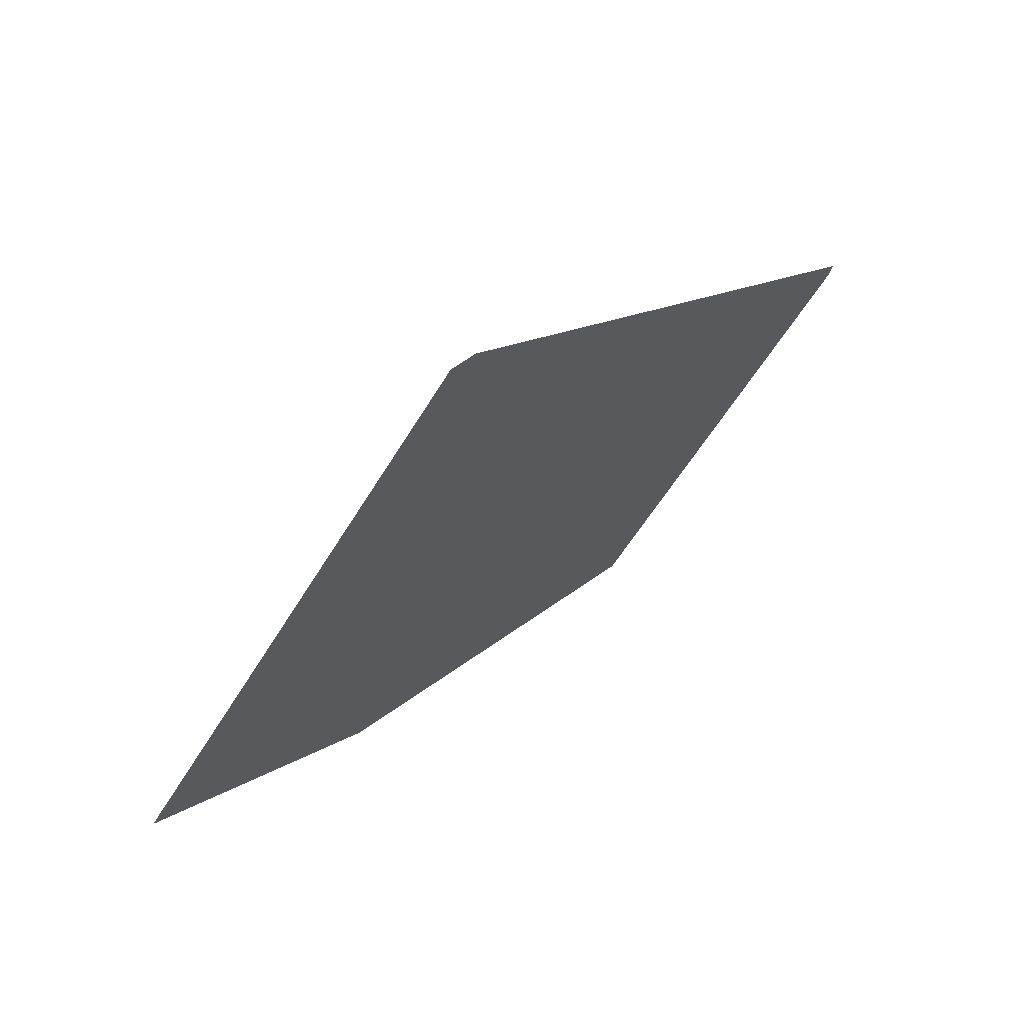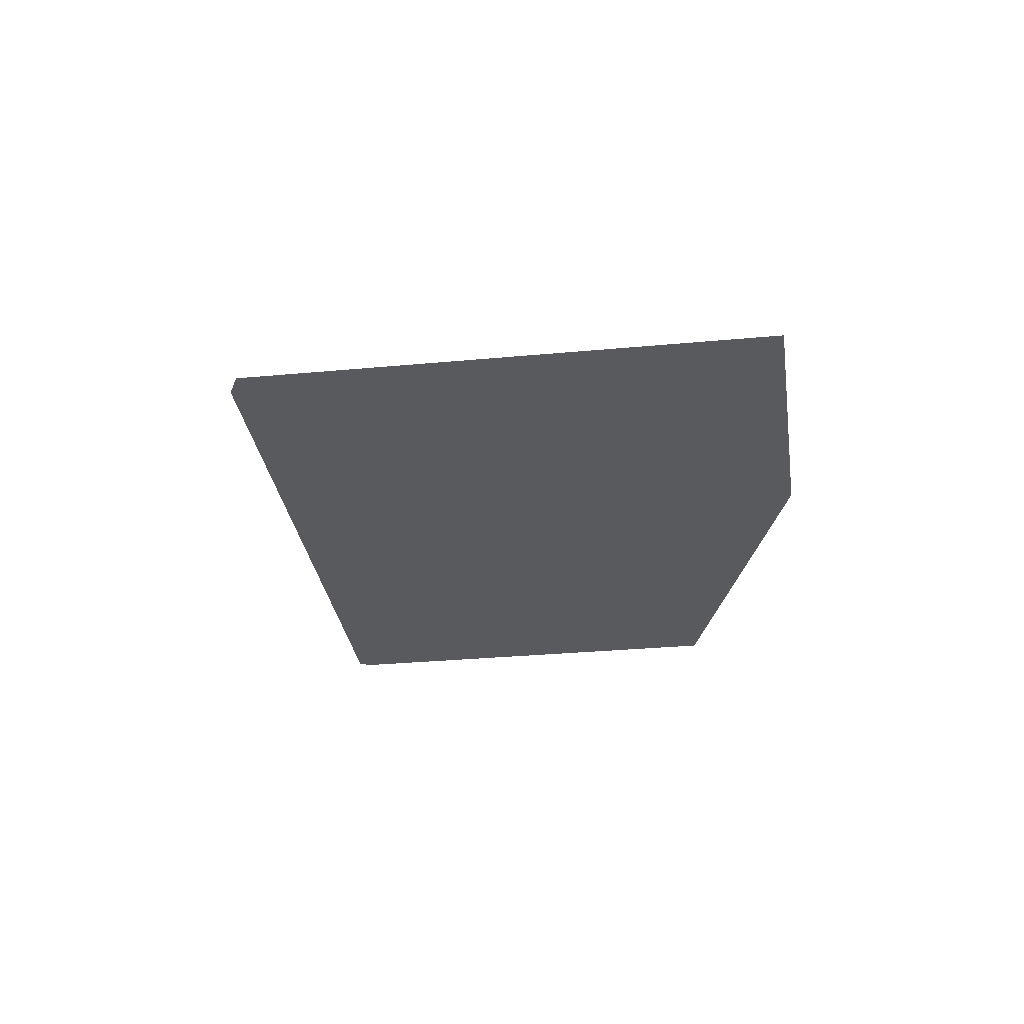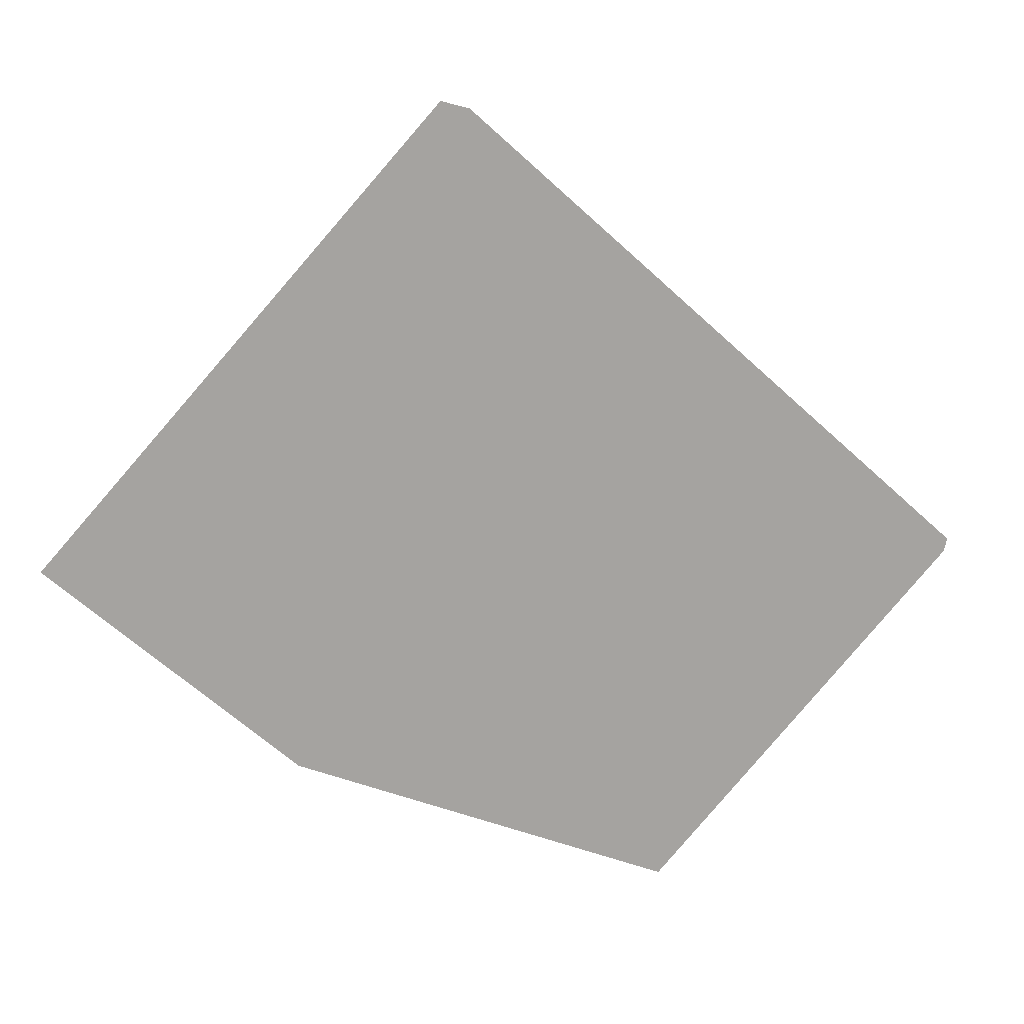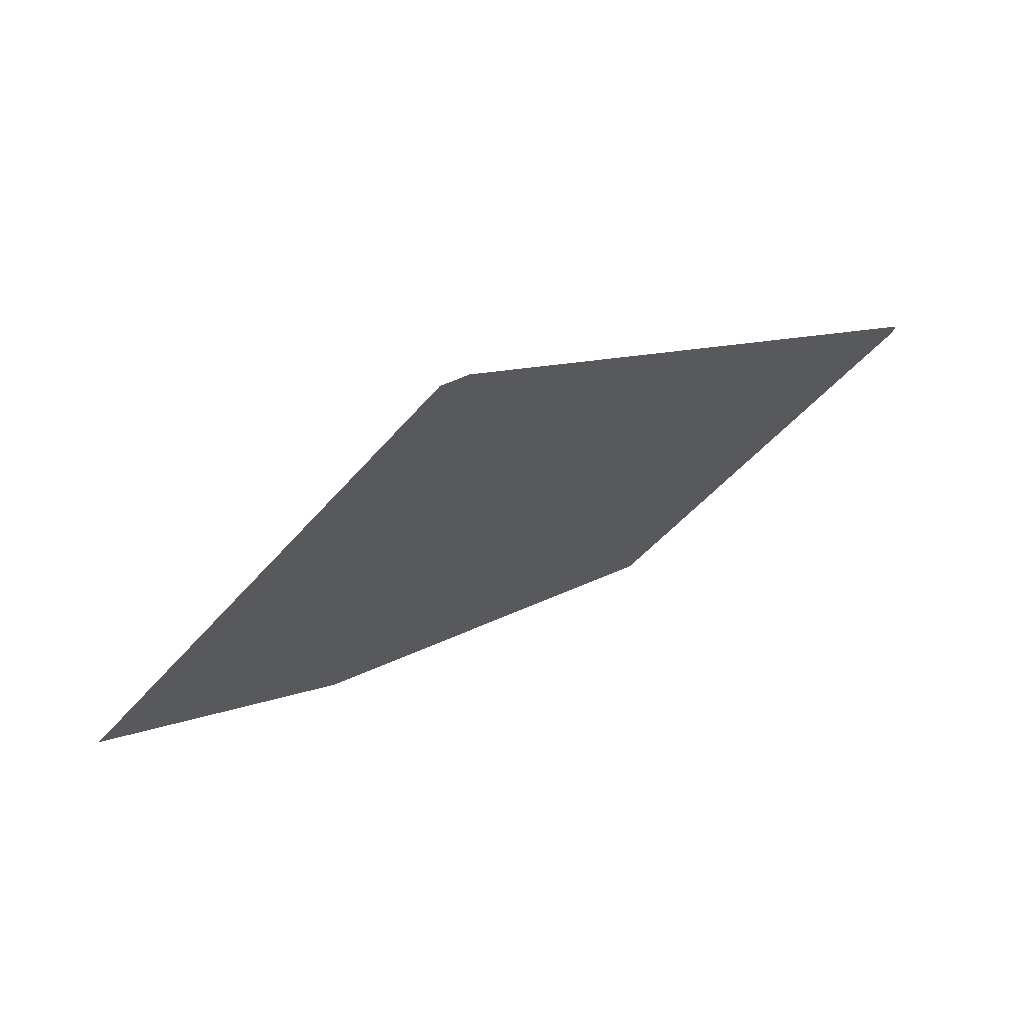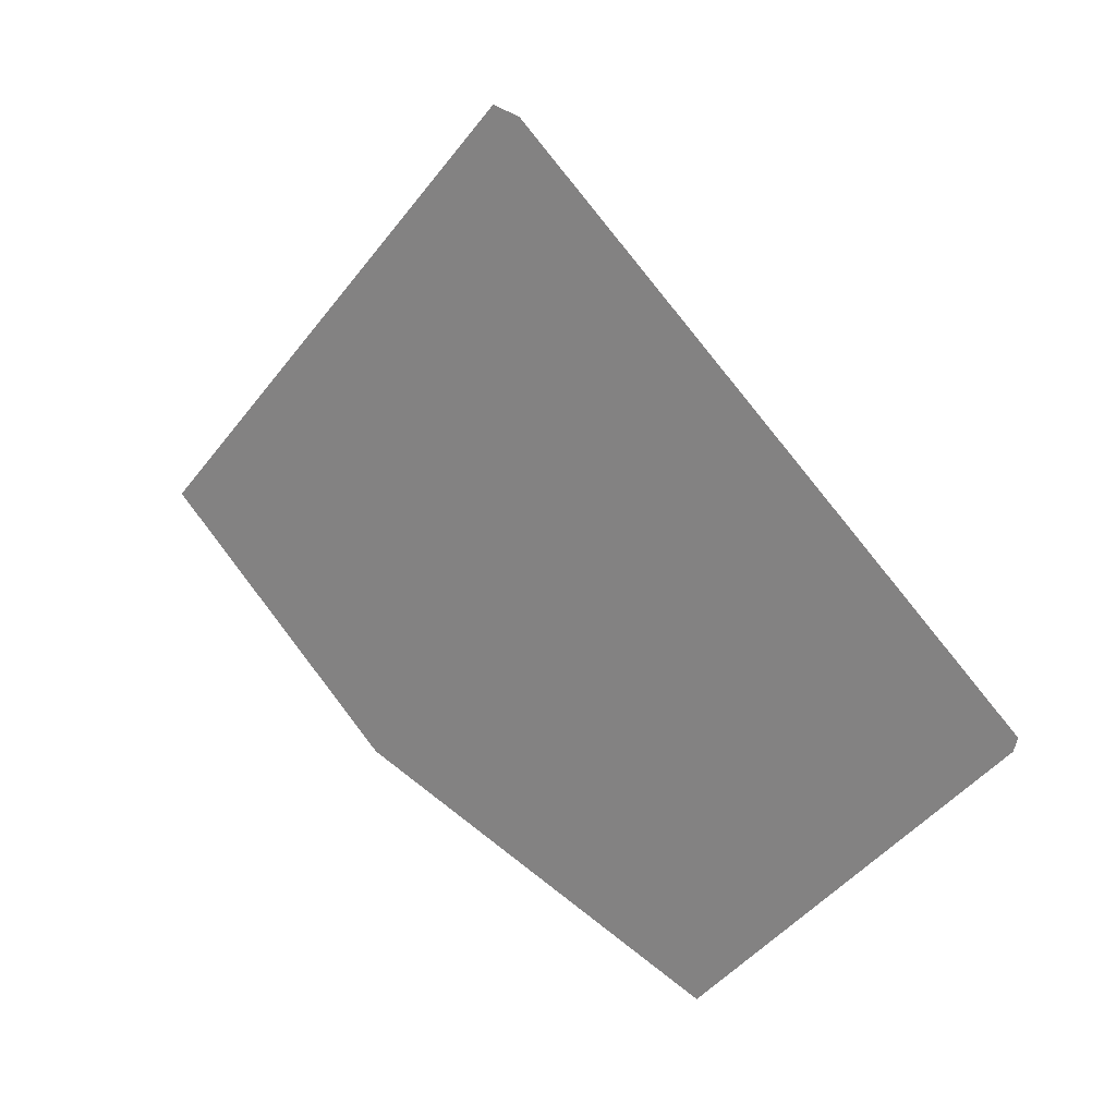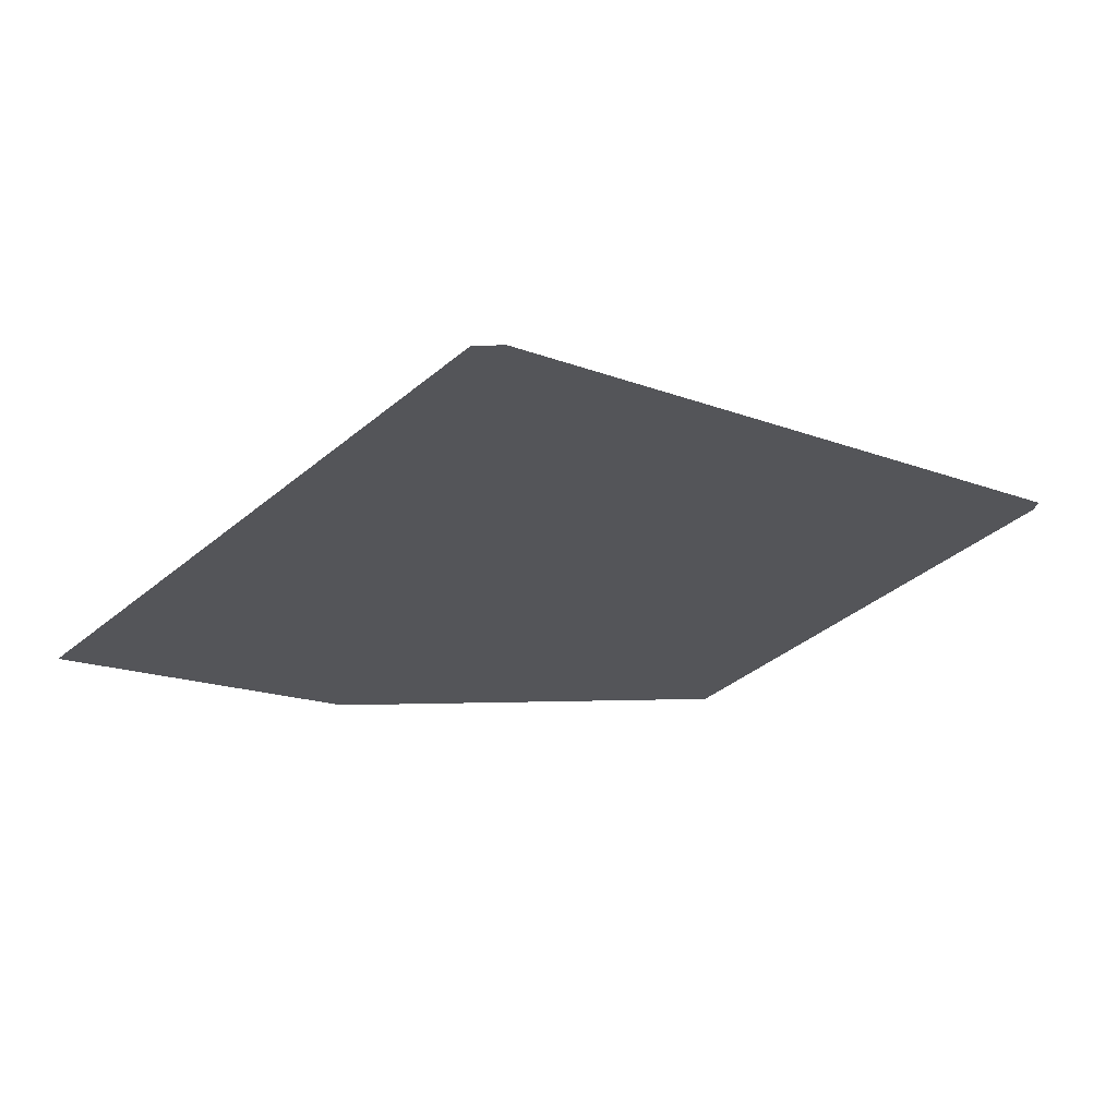
<metadata>
{"format":"obj","ext":"obj","renderer":"f3d","projection":"perspective","resolution":1024,"background":"white","views":[{"elev":66.8,"azim":137.8,"up":"+Z"},{"elev":-30.5,"azim":55.9,"up":"+Y"},{"elev":17.0,"azim":168.1,"up":"+Z"},{"elev":70.5,"azim":150.6,"up":"+Z"},{"elev":21.0,"azim":-145.3,"up":"+Z"},{"elev":64.6,"azim":169.3,"up":"+Z"}]}
</metadata>
<code>
v  -106.4 -99.81 -16.22
v  -107.4 -99.81 -12.78
v  20.64 -99.81 103.8
v  -29.91 -99.81 -101.7
v  27.74 -99.81 105.8
v  127.9 -99.81 -5.984
v  66.19 -99.81 -62.41
g M_B3_T_tujian_009
f 1 2 3 4
f 3 5 6 7
f 3 7 4

</code>
